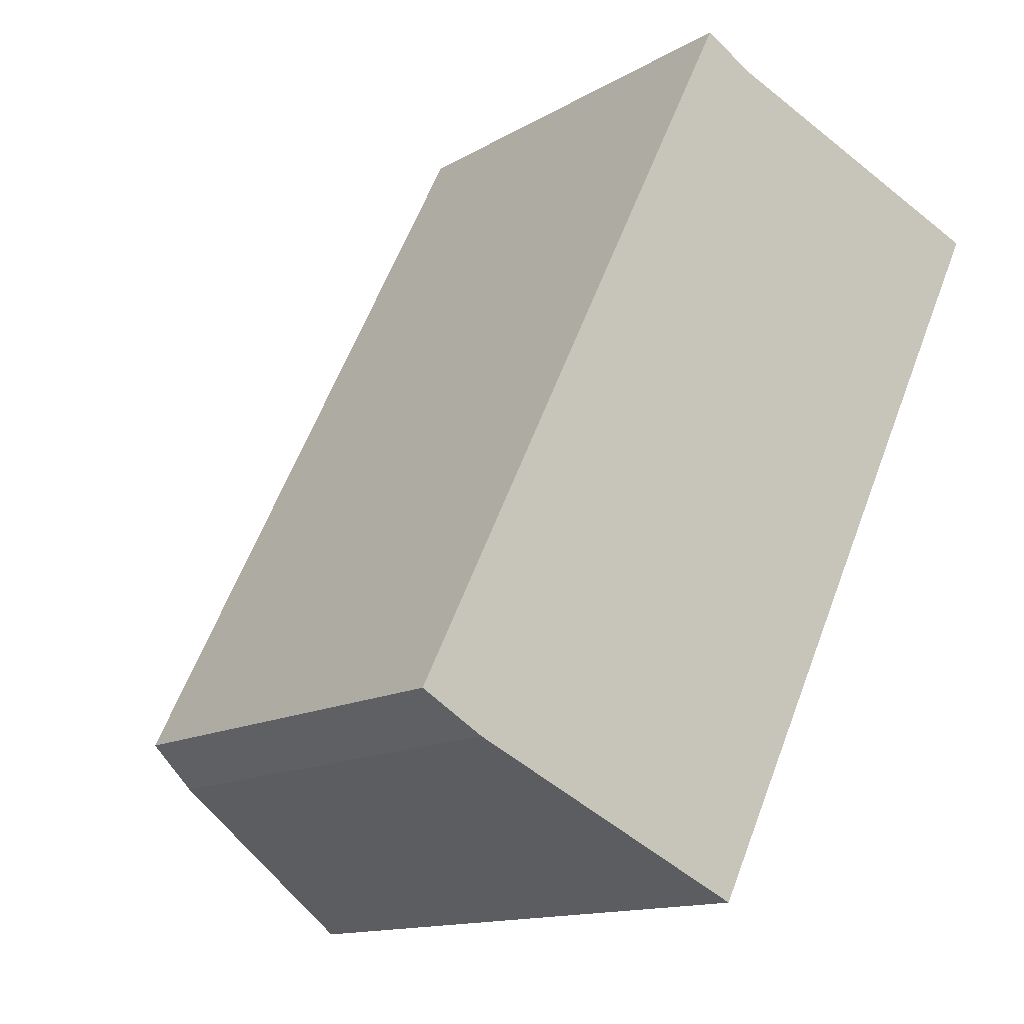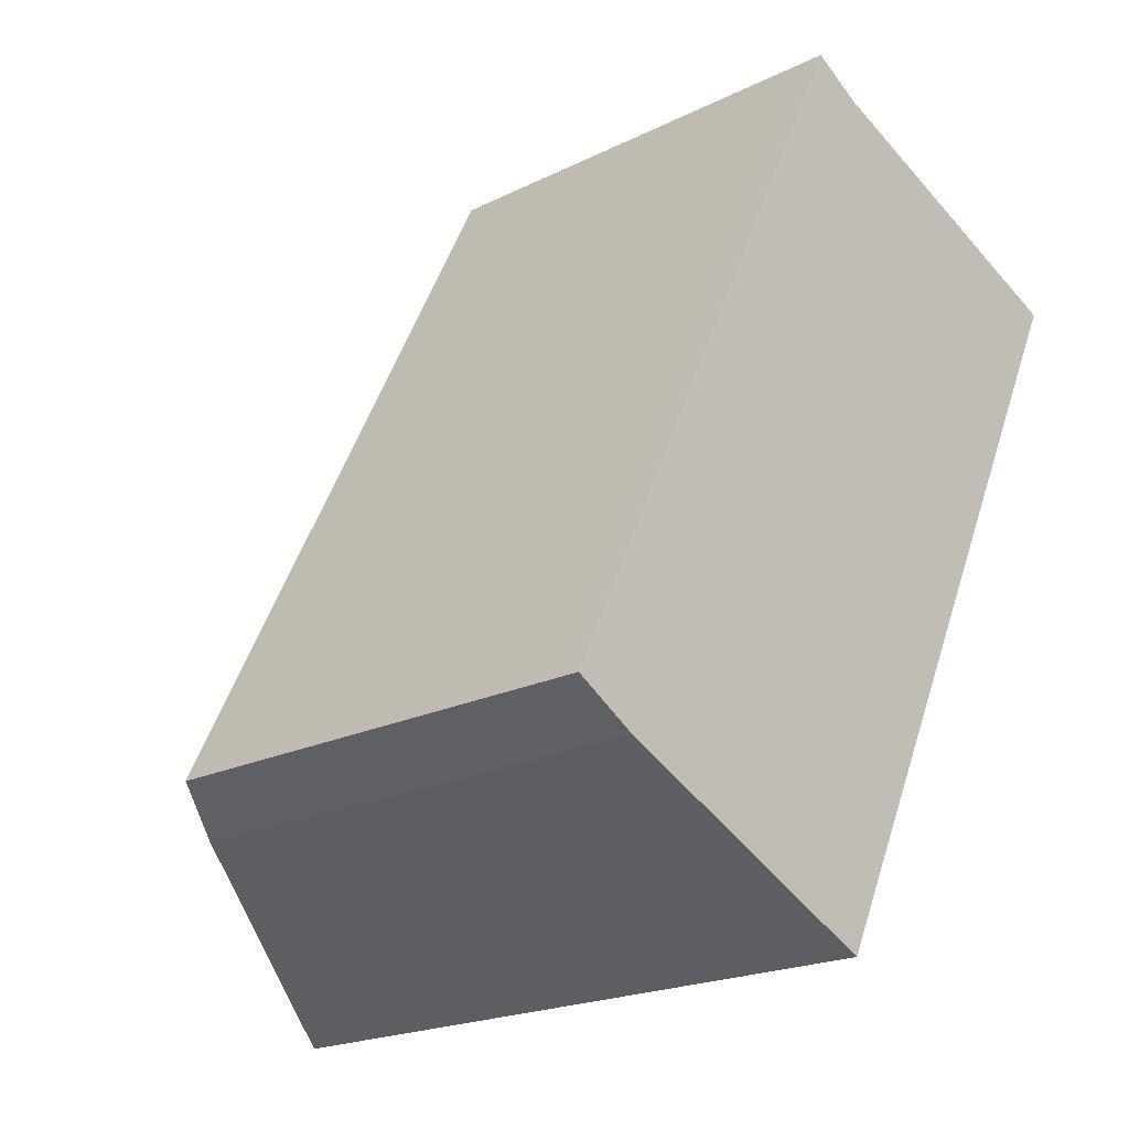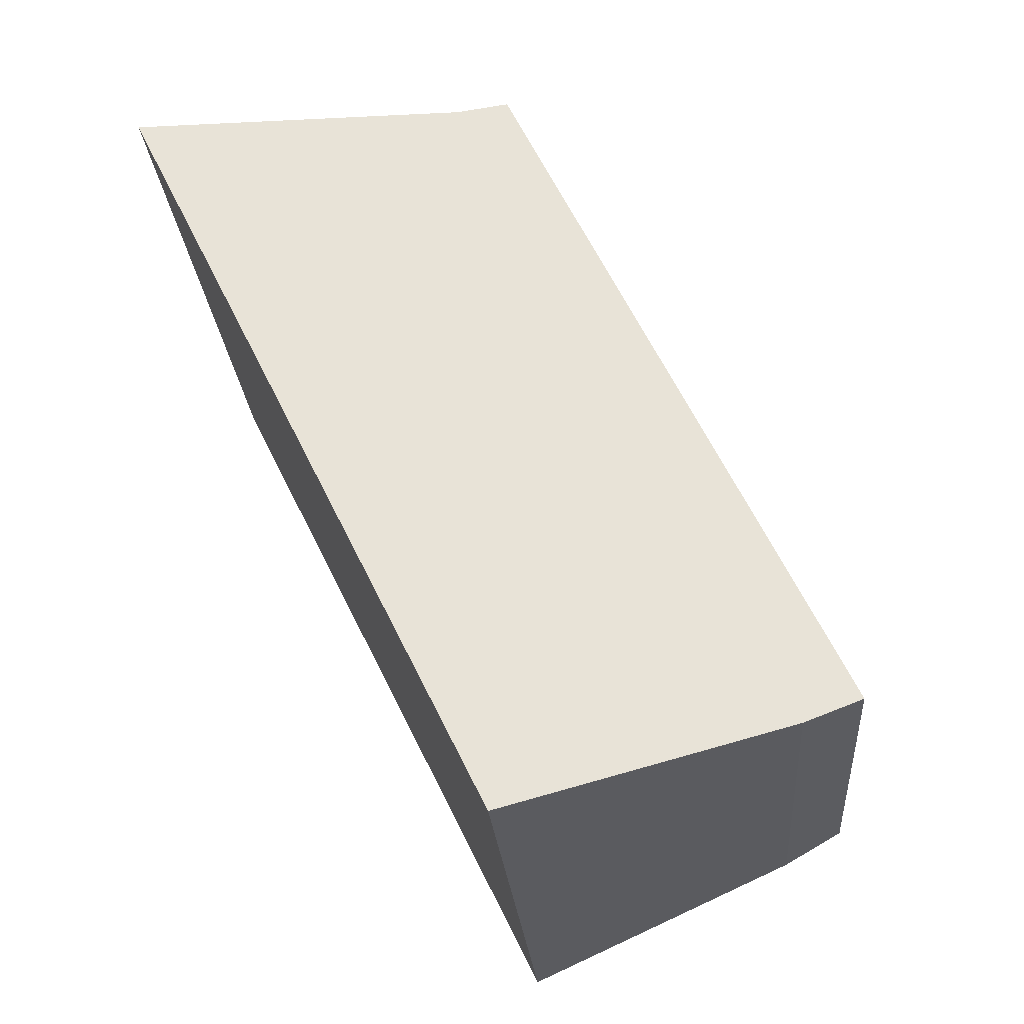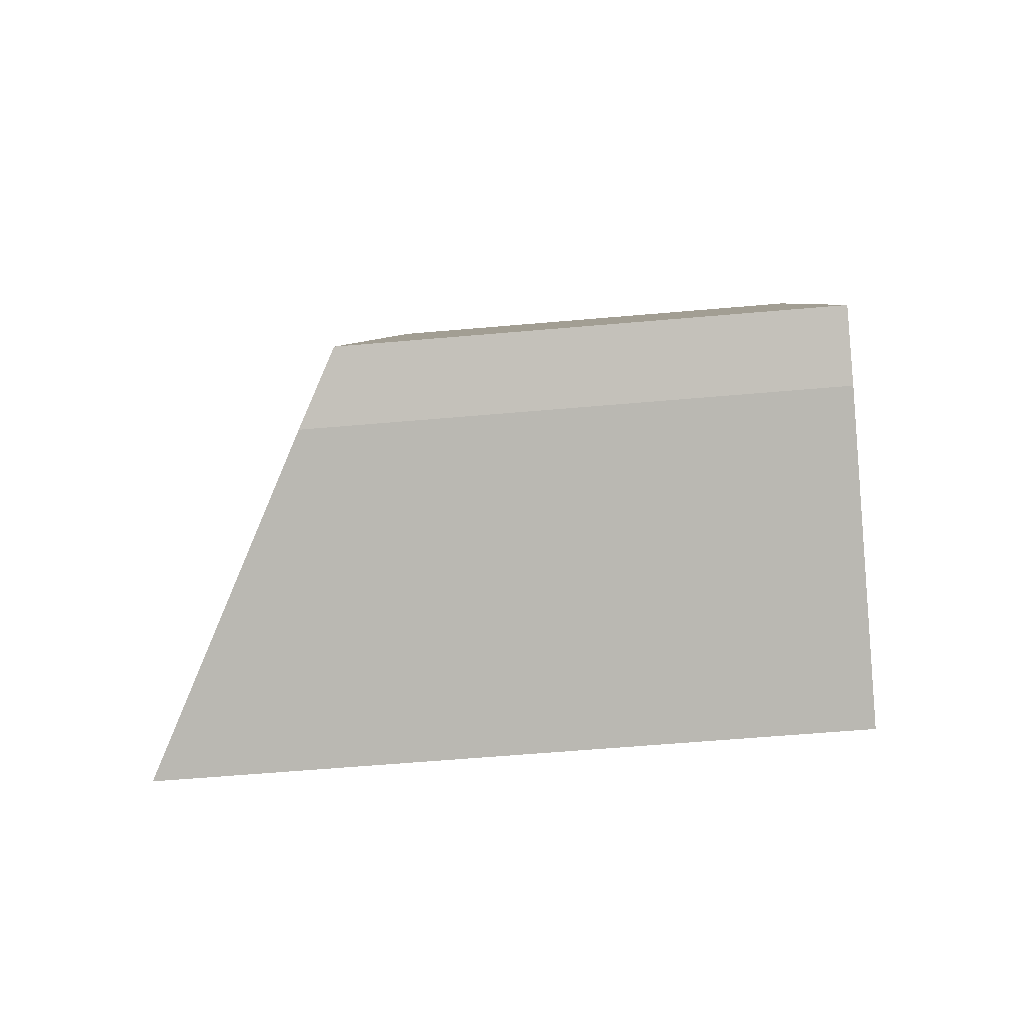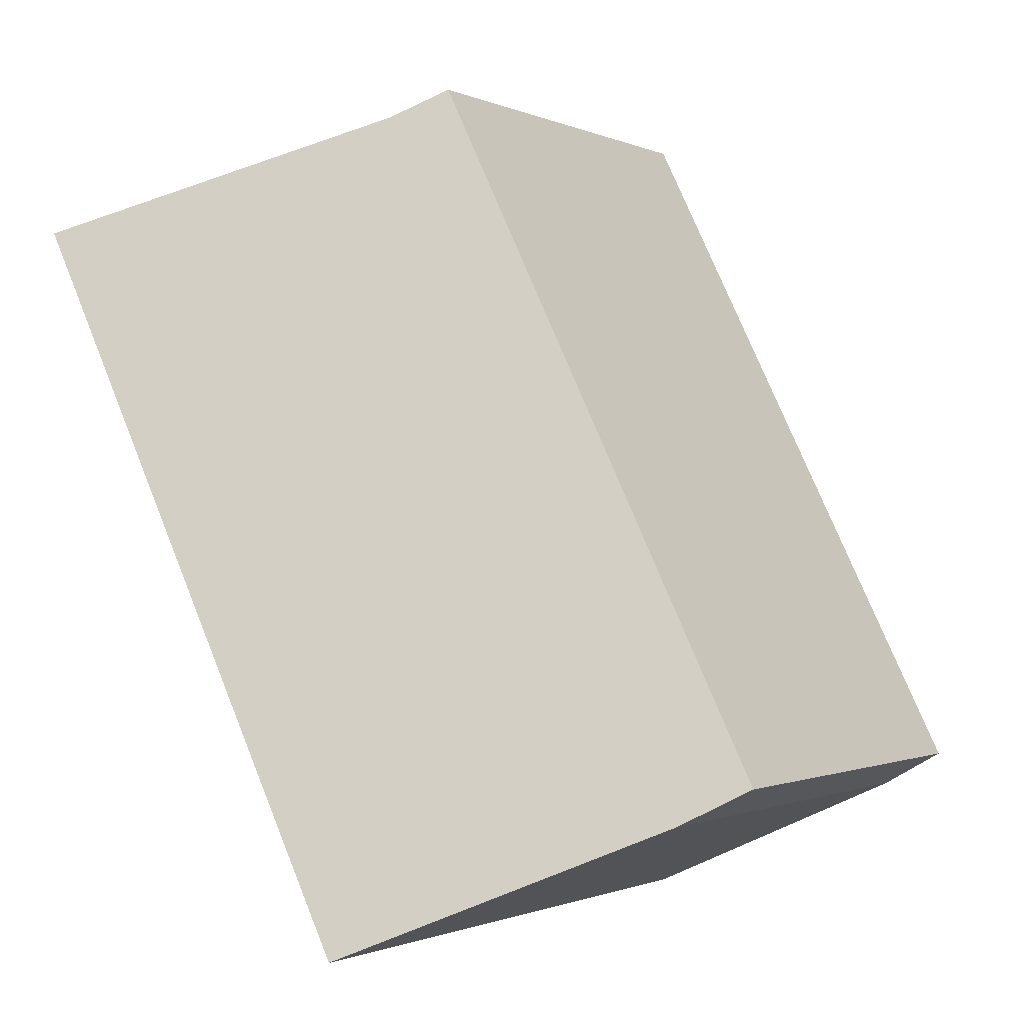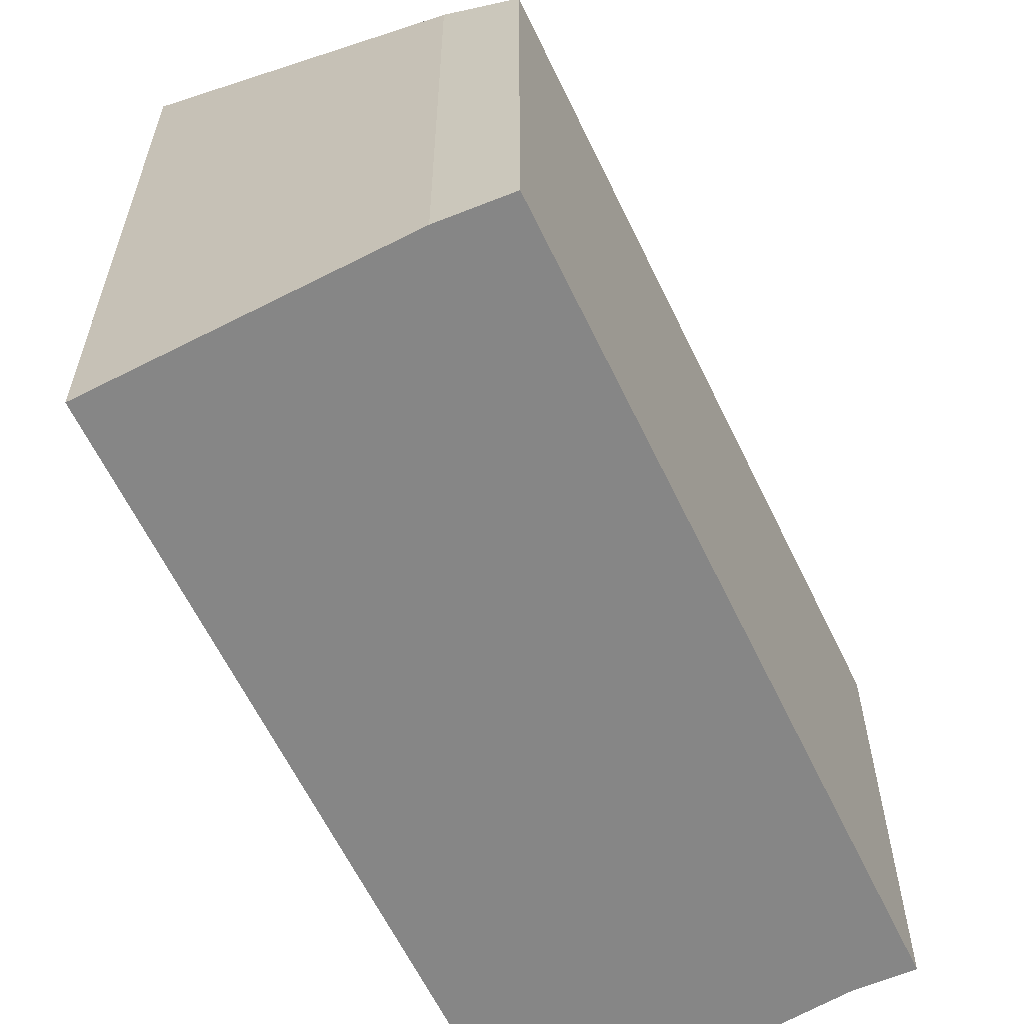
<metadata>
{"format":"obj","ext":"obj","renderer":"f3d","projection":"perspective","resolution":1024,"background":"white","views":[{"elev":-13.4,"azim":-37.6,"up":"+Z"},{"elev":-20.4,"azim":-47.9,"up":"+Z"},{"elev":-24.1,"azim":-175.7,"up":"+Z"},{"elev":-58.5,"azim":-84.8,"up":"+Z"},{"elev":-0.9,"azim":-147.7,"up":"+Z"},{"elev":-62.1,"azim":-128.0,"up":"+Y"}]}
</metadata>
<code>
v  0.434 3.47 -0.25
v  4.887 4.618 3.853
v  2.415 4.618 -1.153
v  0 3.206 1.963e-16
v  2.772 3.427 4.668
v  2.414 3.211 4.866
v  4.887 -2.359e-16 3.853
v  2.415 7.06e-17 -1.153
v  0.434 1.531e-17 -0.25
v  0 0 0
v  2.414 -2.98e-16 4.866
v  2.772 -2.858e-16 4.668
g defaultobject
f 1 2 3
f 2 1 4
f 2 4 5
f 5 4 6
f 7 3 2
f 3 7 8
f 8 1 3
f 1 8 9
f 9 4 1
f 4 9 10
f 4 11 6
f 11 4 10
f 5 7 2
f 7 5 12
f 6 12 5
f 12 6 11
f 7 9 8
f 9 7 10
f 10 7 12
f 10 12 11

</code>
